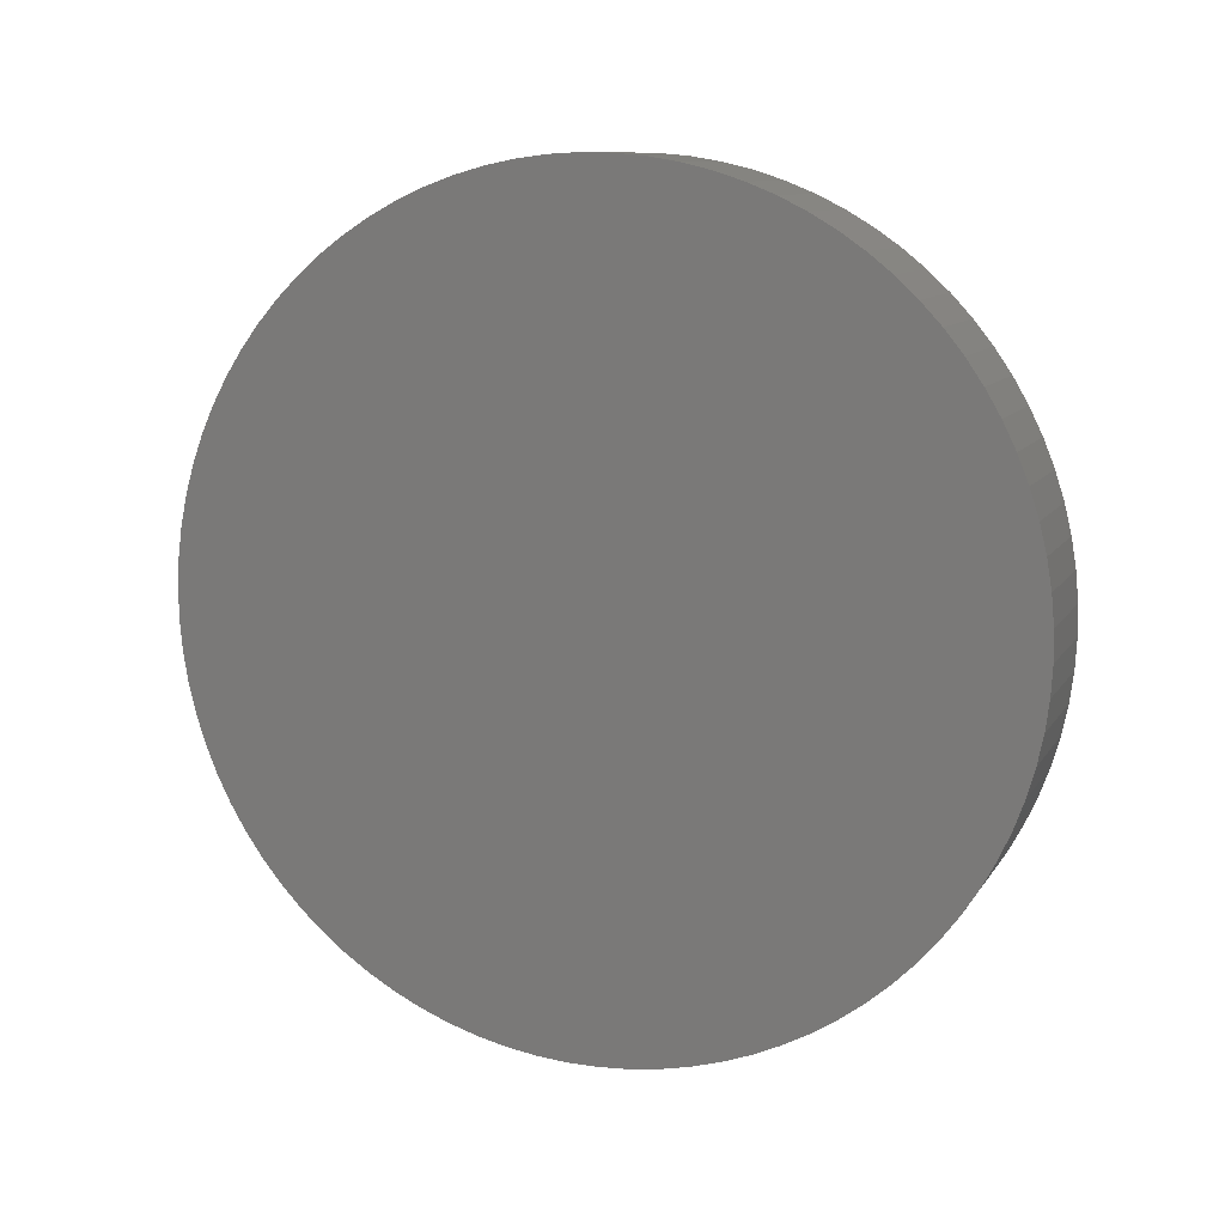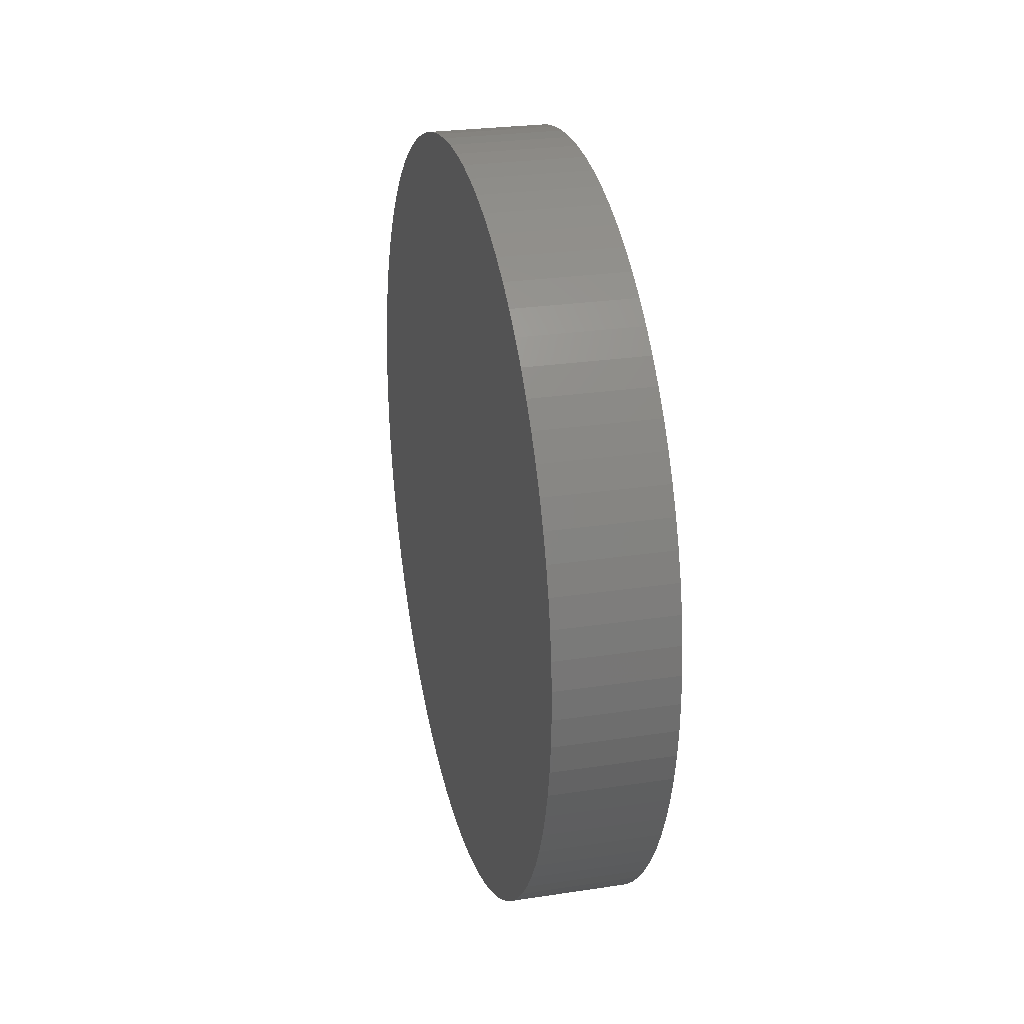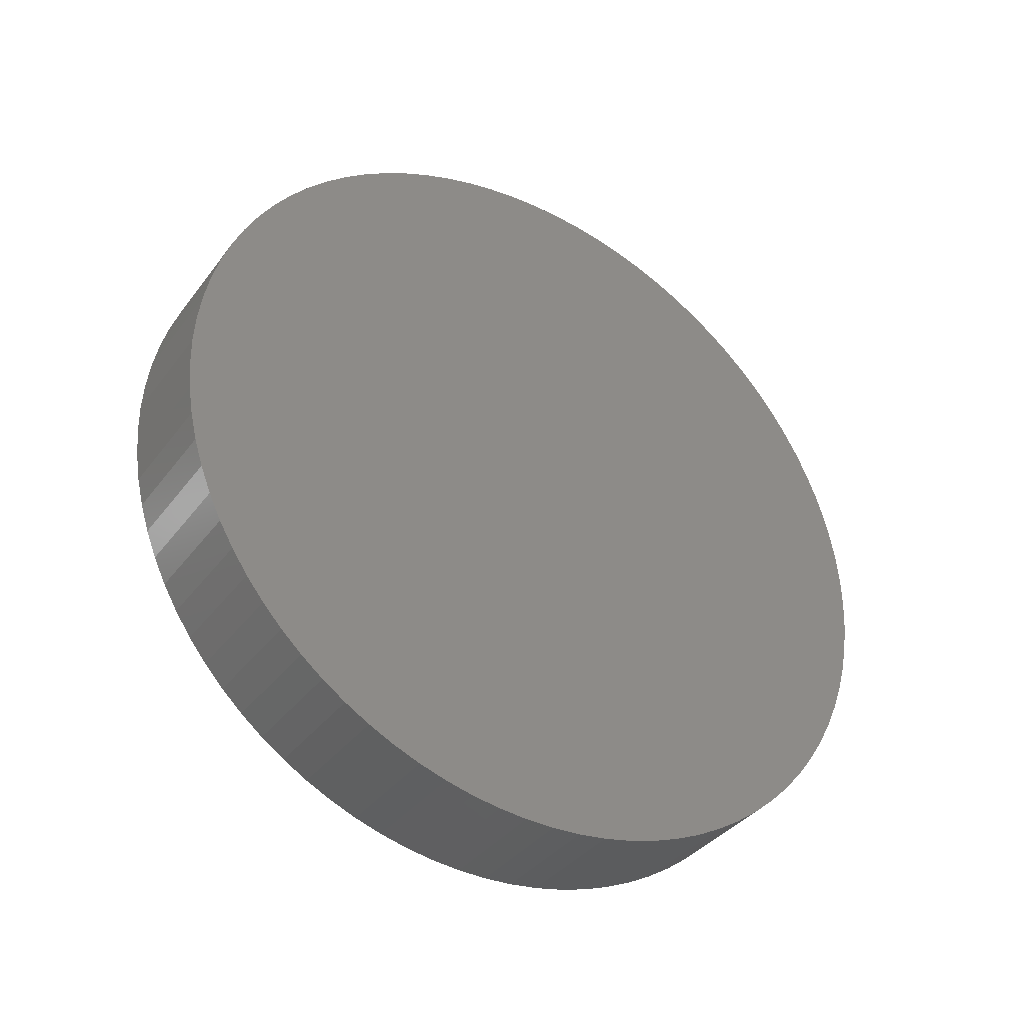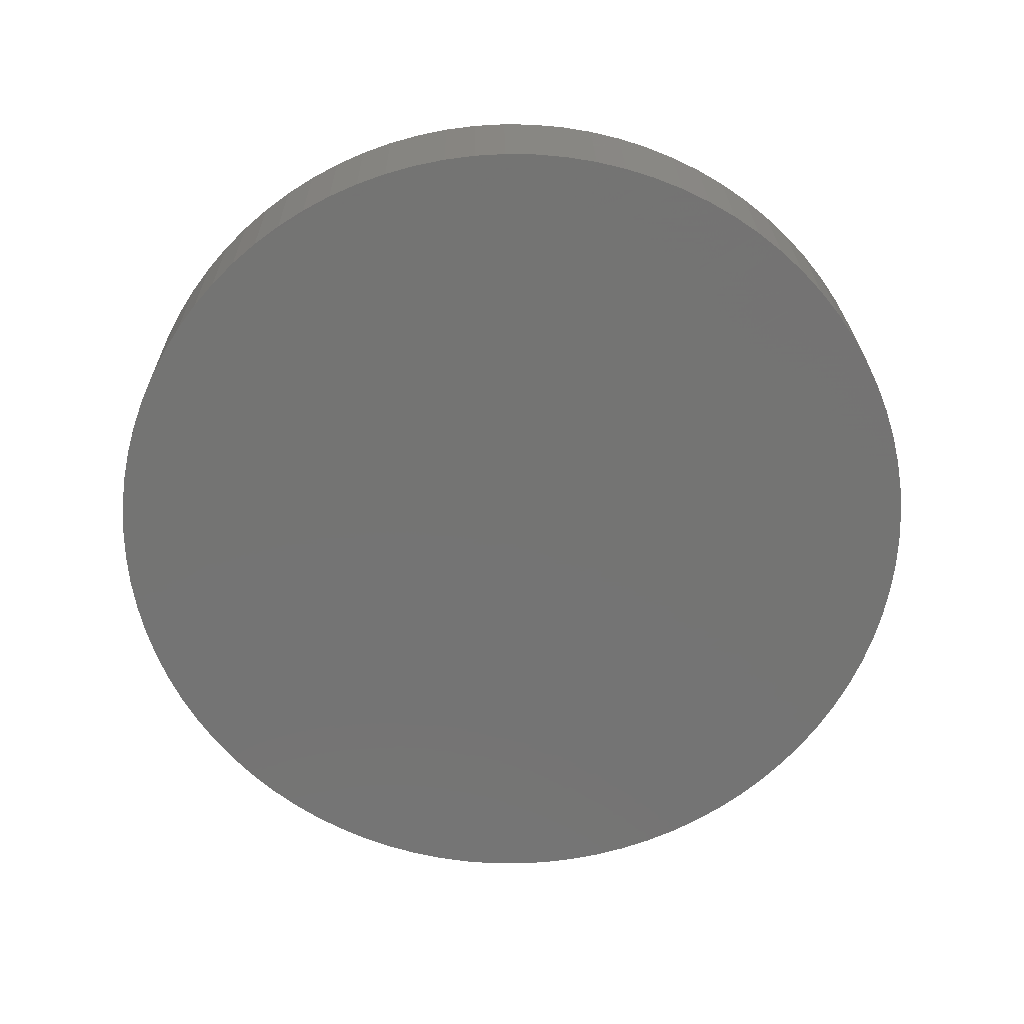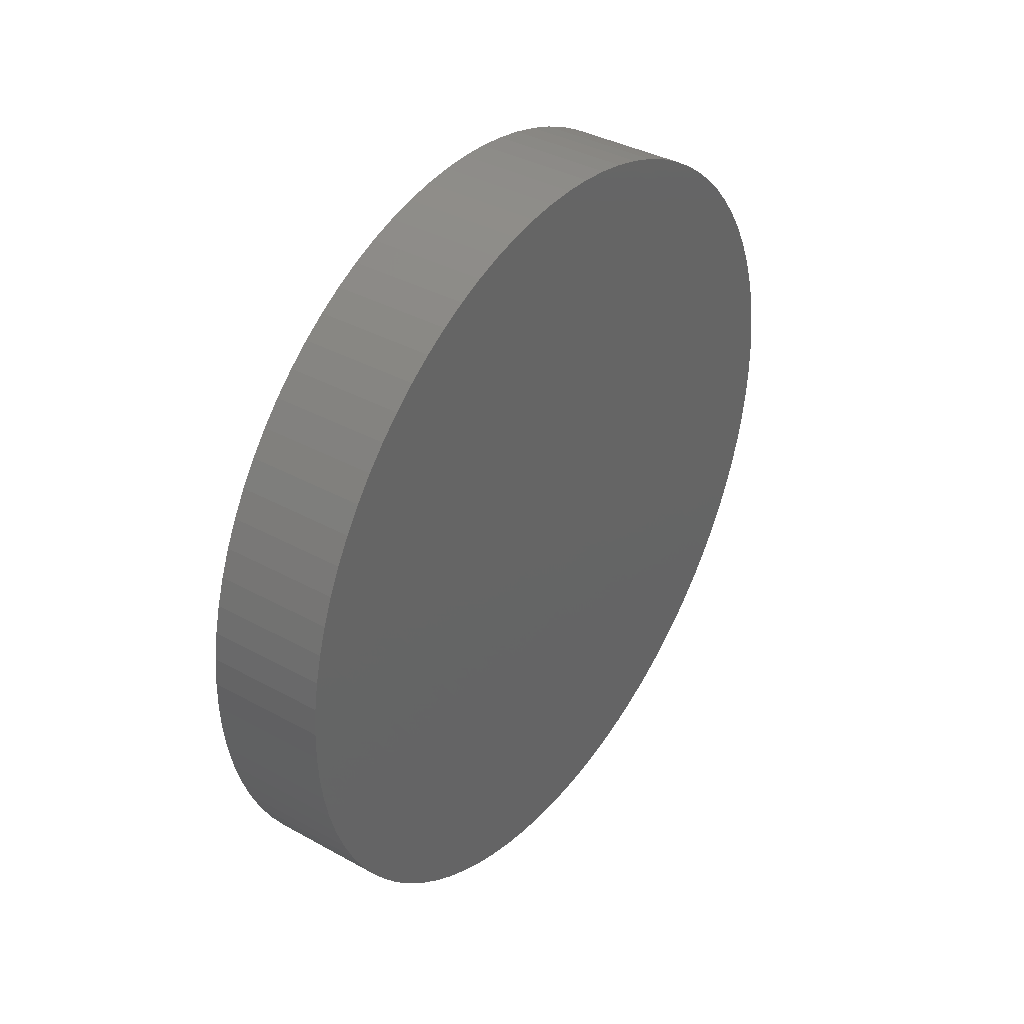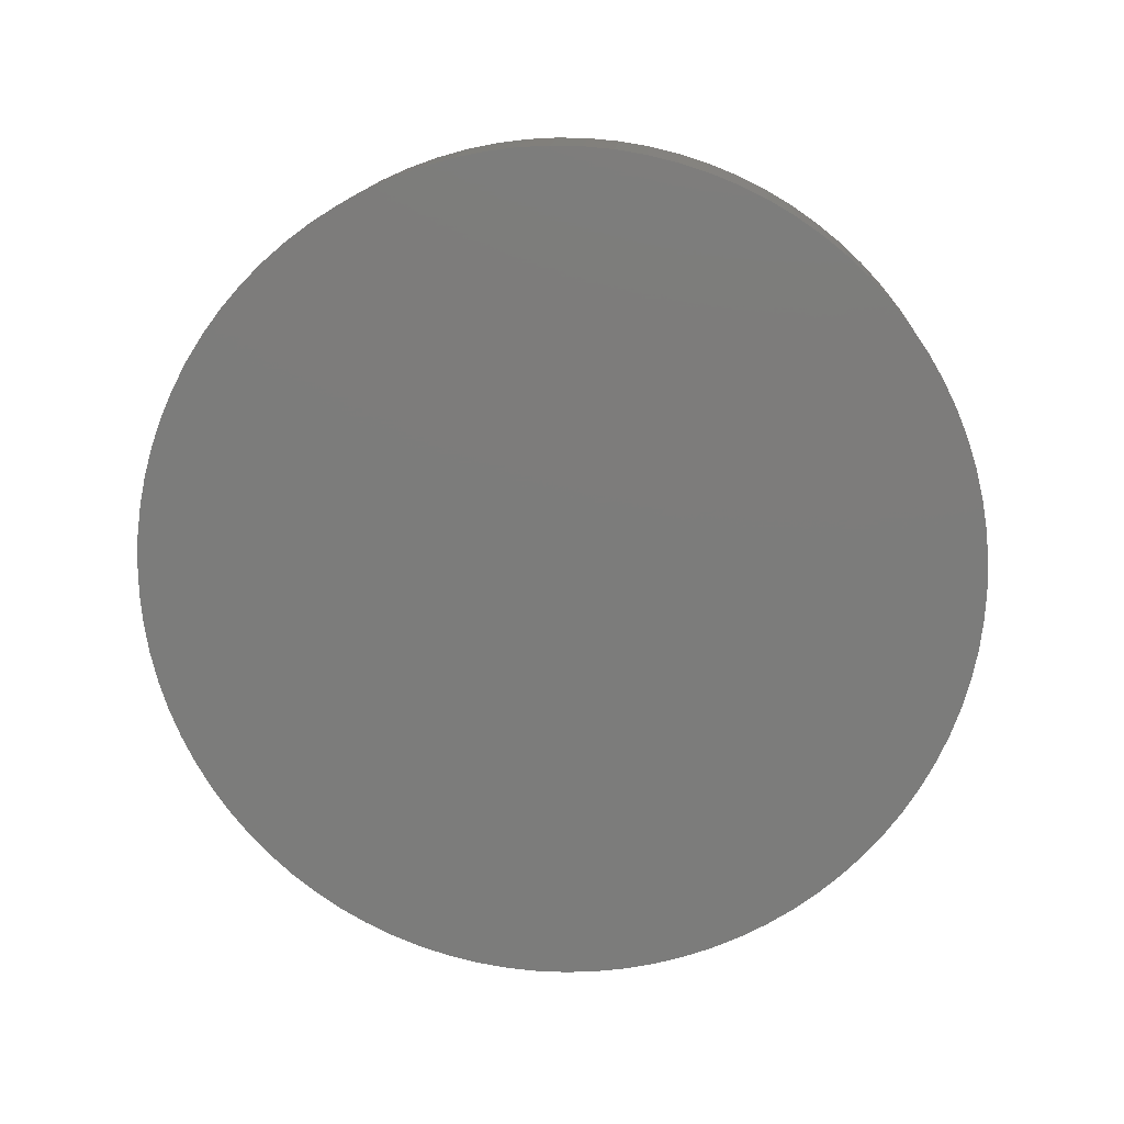
<metadata>
{"format":"stl","ext":"stl","renderer":"f3d","projection":"perspective","resolution":1024,"background":"white","views":[{"elev":10.3,"azim":109.6,"up":"+Y"},{"elev":26.2,"azim":166.5,"up":"+Y"},{"elev":-36.9,"azim":57.7,"up":"+Y"},{"elev":24.0,"azim":89.2,"up":"+Y"},{"elev":37.8,"azim":35.0,"up":"+Z"},{"elev":13.9,"azim":-86.8,"up":"+Z"}]}
</metadata>
<code>
# stl→obj: 172 verts, 340 faces
v -1101 -430.5 511.9
v -1104 -430.5 511.9
v -1101 -431.2 511.5
v -1104 -429.9 512.2
v -1101 -429.9 512.2
v -1104 -429.2 512.5
v -1101 -429.2 512.5
v -1104 -428.5 512.7
v -1101 -428.5 512.7
v -1104 -427.8 512.8
v -1101 -427.8 512.8
v -1104 -427.1 513
v -1101 -427.1 513
v -1104 -426.4 513
v -1101 -426.4 513
v -1104 -425.6 513
v -1101 -425.6 513
v -1104 -424.9 513
v -1101 -424.9 513
v -1104 -424.2 512.9
v -1101 -424.2 512.9
v -1104 -423.5 512.8
v -1101 -423.5 512.8
v -1104 -422.8 512.6
v -1101 -422.8 512.6
v -1104 -422.1 512.3
v -1101 -422.1 512.3
v -1104 -421.4 512
v -1101 -421.4 512
v -1104 -420.8 511.7
v -1101 -420.8 511.7
v -1104 -420.1 511.3
v -1101 -420.1 511.3
v -1104 -419.6 510.8
v -1101 -419.6 510.8
v -1104 -419 510.4
v -1101 -419 510.4
v -1104 -418.5 509.9
v -1101 -418.5 509.9
v -1104 -418 509.3
v -1101 -418 509.3
v -1104 -417.6 508.7
v -1101 -417.6 508.7
v -1104 -417.2 508.1
v -1101 -417.2 508.1
v -1104 -416.8 507.5
v -1101 -416.8 507.5
v -1104 -416.5 506.8
v -1101 -416.5 506.8
v -1104 -416.3 506.1
v -1101 -416.3 506.1
v -1104 -416.1 505.4
v -1101 -416.1 505.4
v -1104 -416 504.7
v -1101 -416 504.7
v -1104 -415.9 504
v -1101 -415.9 504
v -1104 -415.8 503.2
v -1101 -415.8 503.2
v -1104 -415.8 502.5
v -1101 -415.8 502.5
v -1104 -415.9 501.8
v -1101 -415.9 501.8
v -1104 -416 501
v -1101 -416 501
v -1104 -416.2 500.3
v -1101 -416.2 500.3
v -1104 -416.4 499.6
v -1101 -416.4 499.6
v -1104 -416.7 499
v -1101 -416.7 499
v -1104 -417 498.3
v -1101 -417 498.3
v -1104 -417.4 497.7
v -1101 -417.4 497.7
v -1104 -417.8 497.1
v -1101 -417.8 497.1
v -1104 -418.3 496.5
v -1101 -418.3 496.5
v -1104 -418.8 496
v -1101 -418.8 496
v -1104 -419.3 495.5
v -1101 -419.3 495.5
v -1104 -419.9 495
v -1101 -419.9 495
v -1104 -420.5 494.6
v -1101 -420.5 494.6
v -1104 -421.1 494.2
v -1101 -421.1 494.2
v -1104 -421.7 493.9
v -1101 -421.7 493.9
v -1104 -422.4 493.6
v -1101 -422.4 493.6
v -1104 -423.1 493.4
v -1101 -423.1 493.4
v -1104 -423.8 493.2
v -1101 -423.8 493.2
v -1104 -424.6 493.1
v -1101 -424.6 493.1
v -1104 -425.3 493.1
v -1101 -425.3 493.1
v -1104 -426 493
v -1101 -426 493
v -1104 -426.7 493.1
v -1101 -426.7 493.1
v -1104 -427.5 493.2
v -1101 -427.5 493.2
v -1104 -428.2 493.3
v -1101 -428.2 493.3
v -1104 -428.9 493.5
v -1101 -428.9 493.5
v -1104 -429.6 493.8
v -1101 -429.6 493.8
v -1104 -430.2 494.1
v -1101 -430.2 494.1
v -1104 -430.9 494.4
v -1101 -430.9 494.4
v -1104 -431.5 494.8
v -1101 -431.5 494.8
v -1104 -432.1 495.2
v -1101 -432.1 495.2
v -1104 -432.6 495.7
v -1101 -432.6 495.7
v -1104 -433.1 496.2
v -1101 -433.1 496.2
v -1104 -433.6 496.8
v -1101 -433.6 496.8
v -1104 -434.1 497.4
v -1101 -434.1 497.4
v -1104 -434.5 498
v -1101 -434.5 498
v -1104 -434.8 498.6
v -1101 -434.8 498.6
v -1104 -435.1 499.3
v -1101 -435.1 499.3
v -1104 -435.3 500
v -1101 -435.3 500
v -1104 -435.5 500.7
v -1101 -435.5 500.7
v -1104 -435.7 501.4
v -1101 -435.7 501.4
v -1104 -435.8 502.1
v -1101 -435.8 502.1
v -1104 -435.8 502.9
v -1101 -435.8 502.9
v -1104 -435.8 503.6
v -1101 -435.8 503.6
v -1104 -435.7 504.3
v -1101 -435.7 504.3
v -1104 -435.6 505
v -1101 -435.6 505
v -1104 -435.4 505.8
v -1101 -435.4 505.8
v -1104 -435.2 506.5
v -1101 -435.2 506.5
v -1104 -434.9 507.1
v -1101 -434.9 507.1
v -1104 -434.6 507.8
v -1101 -434.6 507.8
v -1104 -434.3 508.4
v -1101 -434.3 508.4
v -1104 -433.8 509
v -1101 -433.8 509
v -1104 -433.4 509.6
v -1101 -433.4 509.6
v -1104 -432.9 510.1
v -1101 -432.9 510.1
v -1104 -432.4 510.6
v -1101 -432.4 510.6
v -1104 -431.8 511.1
v -1101 -431.8 511.1
v -1104 -431.2 511.5
f 1 2 3
f 1 4 2
f 1 5 4
f 4 5 6
f 6 5 7
f 8 7 9
f 10 9 11
f 12 11 13
f 14 13 15
f 16 15 17
f 18 17 19
f 20 19 21
f 22 21 23
f 24 23 25
f 26 25 27
f 28 27 29
f 30 29 31
f 32 31 33
f 34 33 35
f 36 35 37
f 38 37 39
f 40 39 41
f 42 41 43
f 44 43 45
f 46 45 47
f 48 47 49
f 50 49 51
f 52 51 53
f 54 53 55
f 56 55 57
f 58 57 59
f 60 59 61
f 62 61 63
f 64 63 65
f 66 65 67
f 68 67 69
f 70 69 71
f 72 71 73
f 74 73 75
f 76 75 77
f 78 77 79
f 80 79 81
f 82 81 83
f 84 83 85
f 86 85 87
f 88 87 89
f 90 89 91
f 92 91 93
f 94 93 95
f 96 95 97
f 98 97 99
f 100 99 101
f 102 101 103
f 104 103 105
f 106 105 107
f 108 107 109
f 110 109 111
f 112 111 113
f 114 113 115
f 116 115 117
f 118 117 119
f 120 119 121
f 122 121 123
f 124 123 125
f 126 125 127
f 128 127 129
f 130 129 131
f 132 131 133
f 134 133 135
f 136 135 137
f 138 137 139
f 140 139 141
f 142 141 143
f 144 143 145
f 146 145 147
f 148 147 149
f 150 149 151
f 152 151 153
f 154 153 155
f 156 155 157
f 158 157 159
f 160 159 161
f 162 161 163
f 164 163 165
f 166 165 167
f 168 167 169
f 170 169 171
f 172 171 3
f 2 172 3
f 6 7 8
f 8 9 10
f 10 11 12
f 12 13 14
f 14 15 16
f 16 17 18
f 18 19 20
f 20 21 22
f 22 23 24
f 24 25 26
f 26 27 28
f 28 29 30
f 30 31 32
f 32 33 34
f 34 35 36
f 36 37 38
f 38 39 40
f 40 41 42
f 42 43 44
f 44 45 46
f 46 47 48
f 48 49 50
f 50 51 52
f 52 53 54
f 54 55 56
f 56 57 58
f 58 59 60
f 60 61 62
f 62 63 64
f 64 65 66
f 66 67 68
f 68 69 70
f 70 71 72
f 72 73 74
f 74 75 76
f 76 77 78
f 78 79 80
f 80 81 82
f 82 83 84
f 84 85 86
f 86 87 88
f 88 89 90
f 90 91 92
f 92 93 94
f 94 95 96
f 96 97 98
f 98 99 100
f 100 101 102
f 102 103 104
f 104 105 106
f 106 107 108
f 108 109 110
f 110 111 112
f 112 113 114
f 114 115 116
f 116 117 118
f 118 119 120
f 120 121 122
f 122 123 124
f 124 125 126
f 126 127 128
f 128 129 130
f 130 131 132
f 132 133 134
f 134 135 136
f 136 137 138
f 138 139 140
f 140 141 142
f 142 143 144
f 144 145 146
f 146 147 148
f 148 149 150
f 150 151 152
f 152 153 154
f 154 155 156
f 156 157 158
f 158 159 160
f 160 161 162
f 162 163 164
f 164 165 166
f 166 167 168
f 168 169 170
f 170 171 172
f 171 89 3
f 171 91 89
f 171 169 91
f 91 169 93
f 93 169 167
f 95 167 165
f 97 165 163
f 99 163 161
f 101 161 159
f 103 159 157
f 105 157 155
f 107 155 153
f 109 153 151
f 111 151 149
f 113 149 147
f 115 147 145
f 117 145 143
f 119 143 141
f 121 141 139
f 123 139 137
f 125 137 135
f 127 135 133
f 129 133 131
f 129 127 133
f 93 167 95
f 95 165 97
f 97 163 99
f 99 161 101
f 101 159 103
f 103 157 105
f 105 155 107
f 107 153 109
f 109 151 111
f 111 149 113
f 113 147 115
f 115 145 117
f 117 143 119
f 119 141 121
f 121 139 123
f 123 137 125
f 125 135 127
f 89 87 3
f 3 87 1
f 1 87 85
f 5 85 83
f 7 83 81
f 9 81 79
f 11 79 77
f 13 77 75
f 15 75 73
f 17 73 71
f 19 71 69
f 21 69 67
f 23 67 65
f 25 65 63
f 27 63 61
f 29 61 59
f 31 59 57
f 33 57 55
f 35 55 53
f 37 53 51
f 39 51 49
f 41 49 47
f 43 47 45
f 43 41 47
f 1 85 5
f 5 83 7
f 7 81 9
f 9 79 11
f 11 77 13
f 13 75 15
f 15 73 17
f 17 71 19
f 19 69 21
f 21 67 23
f 23 65 25
f 25 63 27
f 27 61 29
f 29 59 31
f 31 57 33
f 33 55 35
f 35 53 37
f 37 51 39
f 39 49 41
f 2 84 172
f 2 82 84
f 2 4 82
f 82 4 80
f 80 4 6
f 78 6 8
f 76 8 10
f 74 10 12
f 72 12 14
f 70 14 16
f 68 16 18
f 66 18 20
f 64 20 22
f 62 22 24
f 60 24 26
f 58 26 28
f 56 28 30
f 54 30 32
f 52 32 34
f 50 34 36
f 48 36 38
f 46 38 40
f 44 40 42
f 44 46 40
f 80 6 78
f 78 8 76
f 76 10 74
f 74 12 72
f 72 14 70
f 70 16 68
f 68 18 66
f 66 20 64
f 64 22 62
f 62 24 60
f 60 26 58
f 58 28 56
f 56 30 54
f 54 32 52
f 52 34 50
f 50 36 48
f 48 38 46
f 84 86 172
f 172 86 170
f 170 86 88
f 168 88 90
f 166 90 92
f 164 92 94
f 162 94 96
f 160 96 98
f 158 98 100
f 156 100 102
f 154 102 104
f 152 104 106
f 150 106 108
f 148 108 110
f 146 110 112
f 144 112 114
f 142 114 116
f 140 116 118
f 138 118 120
f 136 120 122
f 134 122 124
f 132 124 126
f 130 126 128
f 130 132 126
f 170 88 168
f 168 90 166
f 166 92 164
f 164 94 162
f 162 96 160
f 160 98 158
f 158 100 156
f 156 102 154
f 154 104 152
f 152 106 150
f 150 108 148
f 148 110 146
f 146 112 144
f 144 114 142
f 142 116 140
f 140 118 138
f 138 120 136
f 136 122 134
f 134 124 132

</code>
